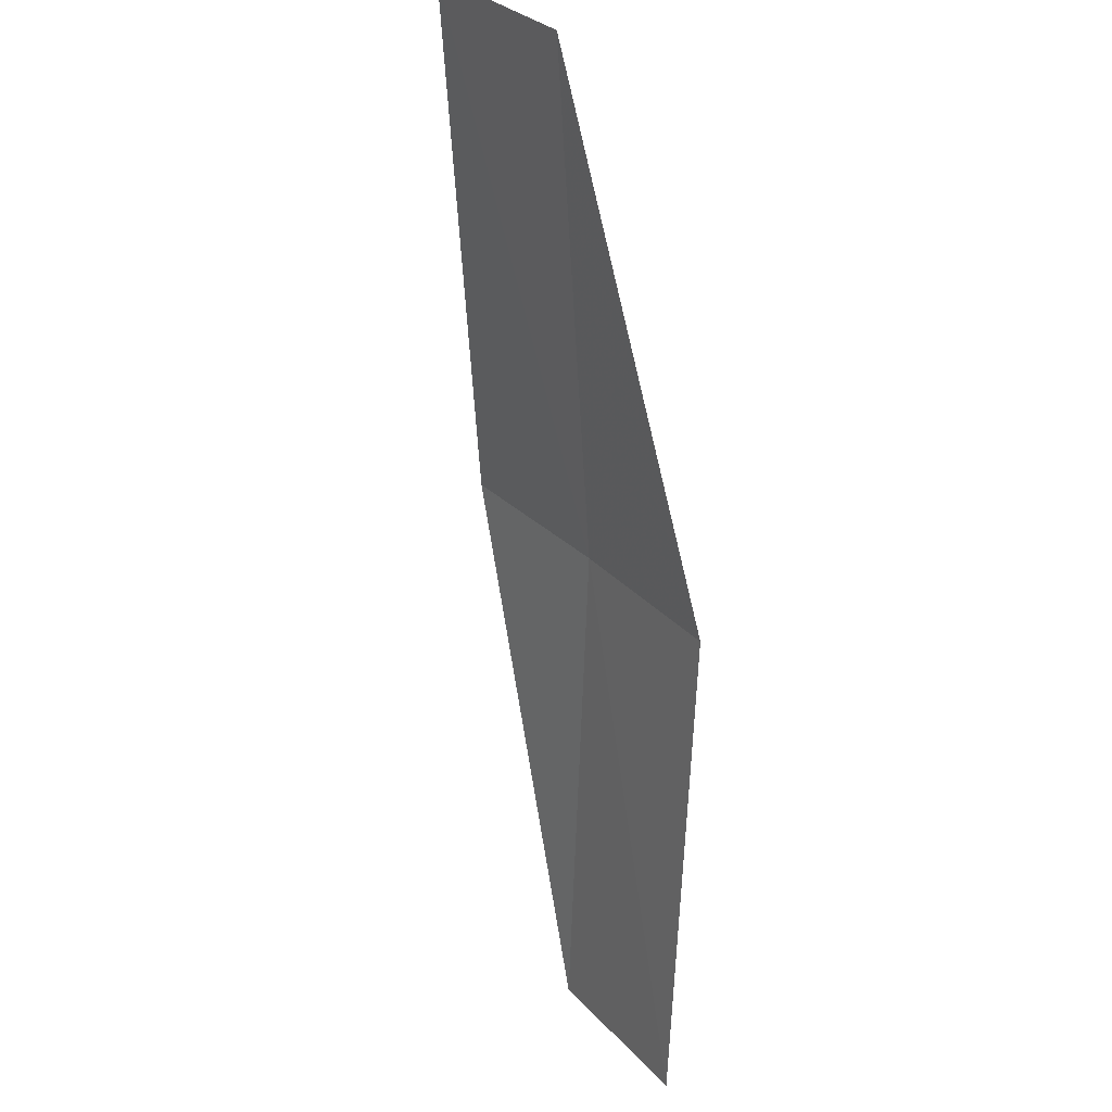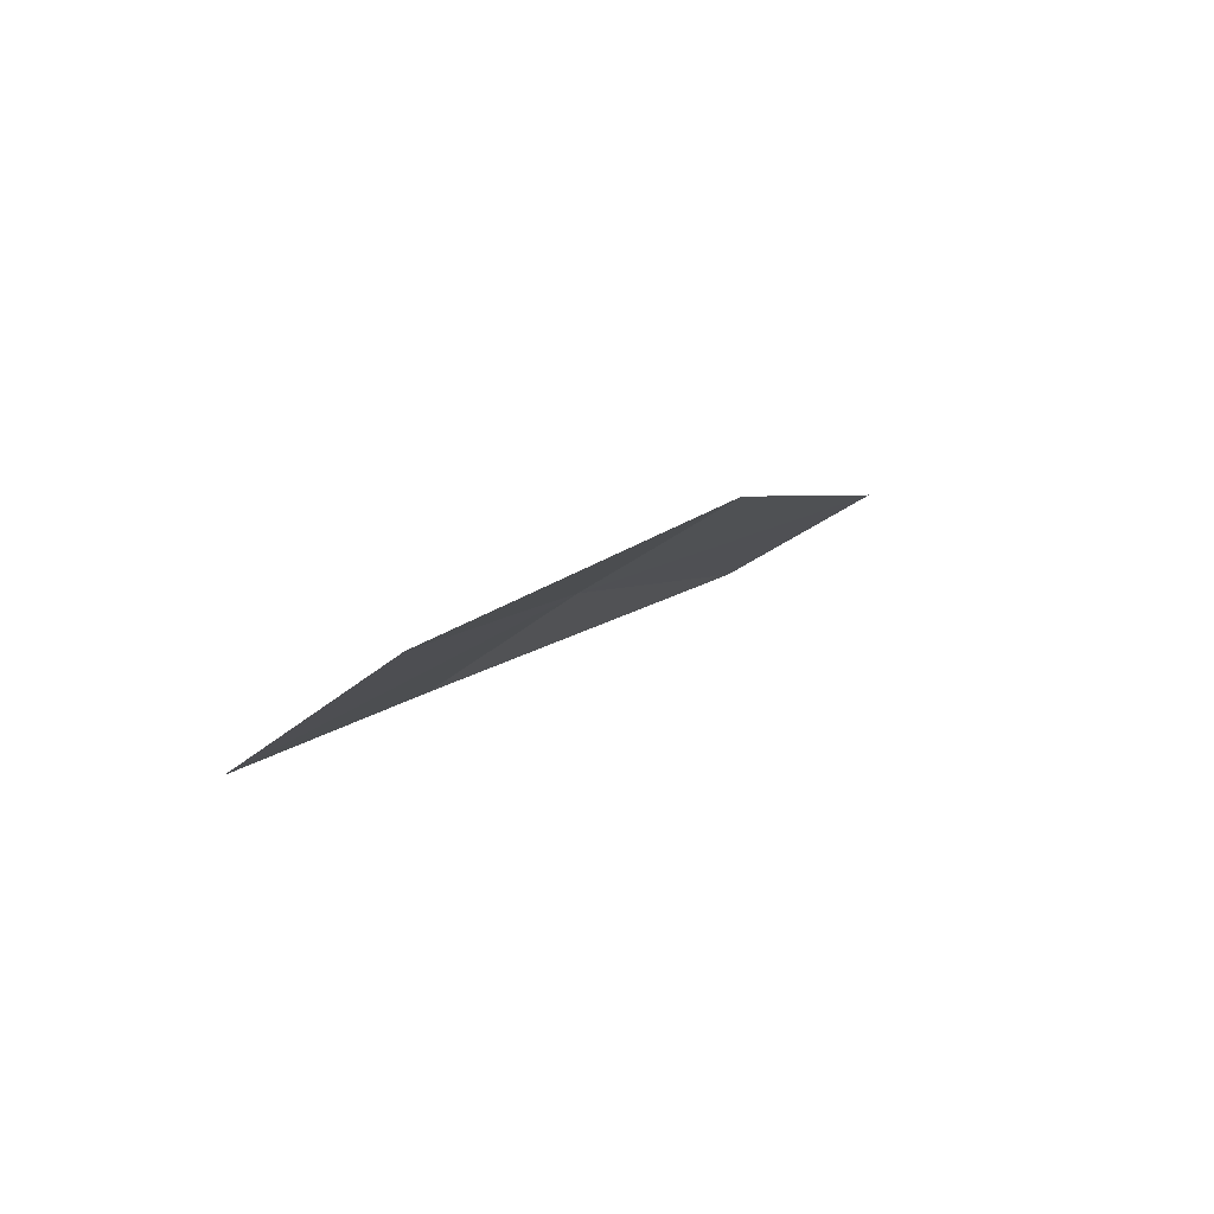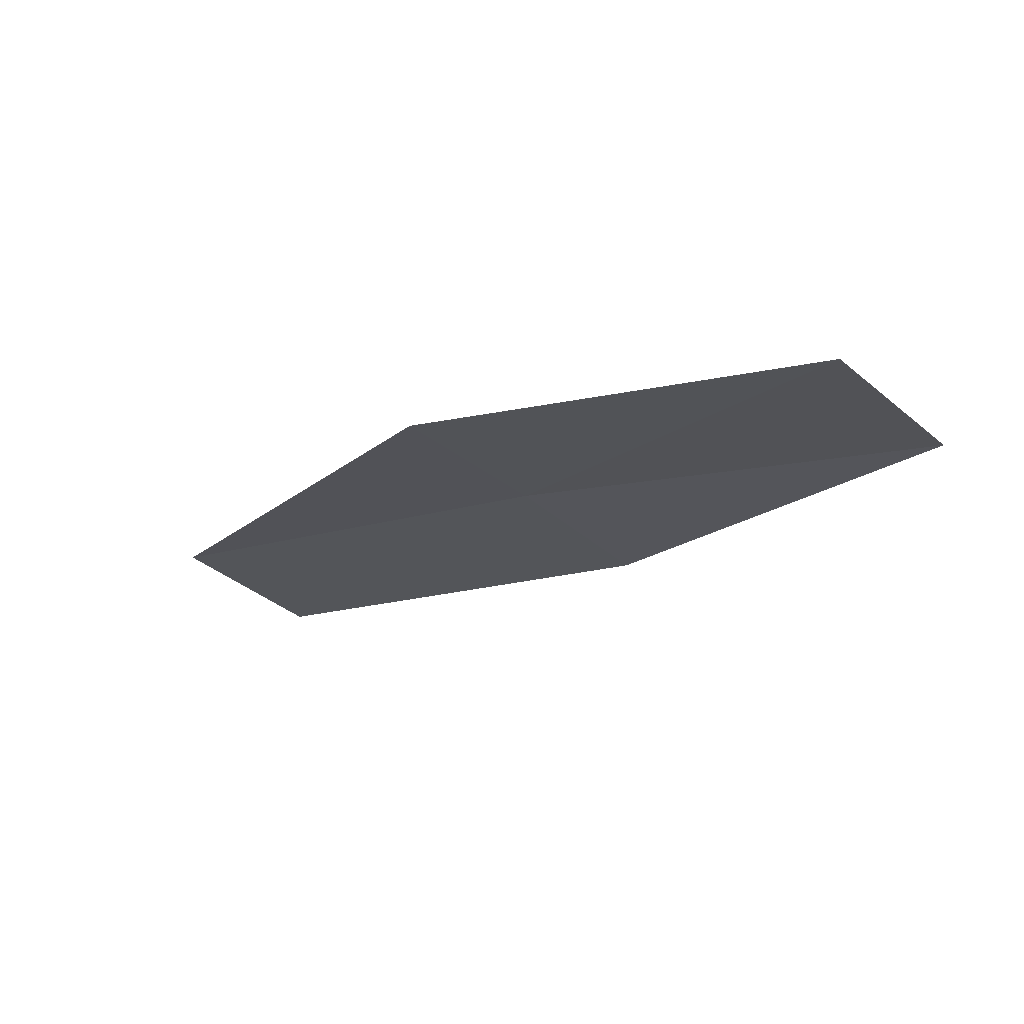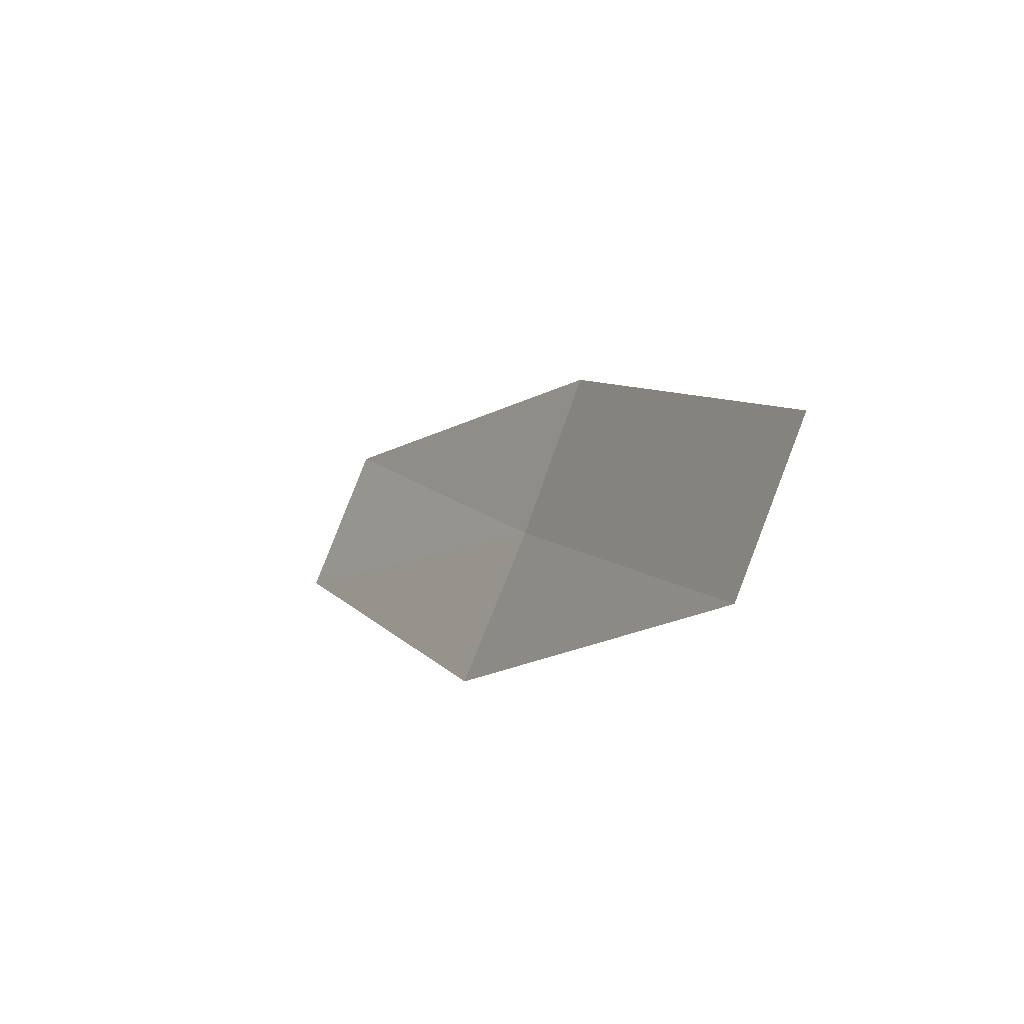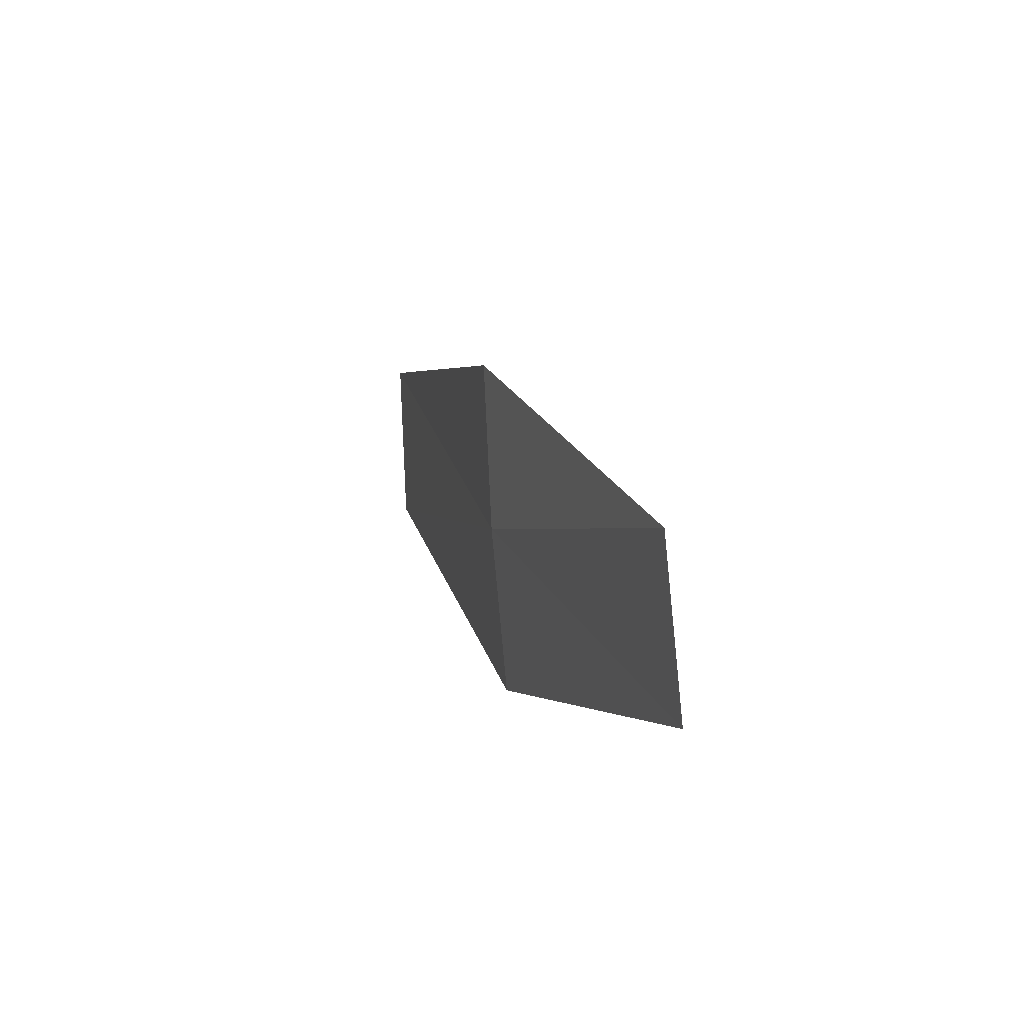
<metadata>
{"format":"obj","ext":"obj","renderer":"f3d","projection":"perspective","resolution":1024,"background":"white","views":[{"elev":-33.2,"azim":177.1,"up":"+Y"},{"elev":69.0,"azim":29.1,"up":"+Z"},{"elev":39.2,"azim":116.3,"up":"+Y"},{"elev":-60.9,"azim":121.0,"up":"+Z"},{"elev":65.4,"azim":-40.3,"up":"+Z"}]}
</metadata>
<code>
v 5.226 145 33.32
v 4.83 144.4 32.99
v 5.451 146 31.47
v 4.823 143.3 34.83
v 5.21 143.9 35.18
v 5.66 145.5 33.65
v 5.896 146.6 31.78
f 1 3 2
f 1 2 4
f 1 4 5
f 1 5 6
f 1 7 3
f 1 6 7

</code>
